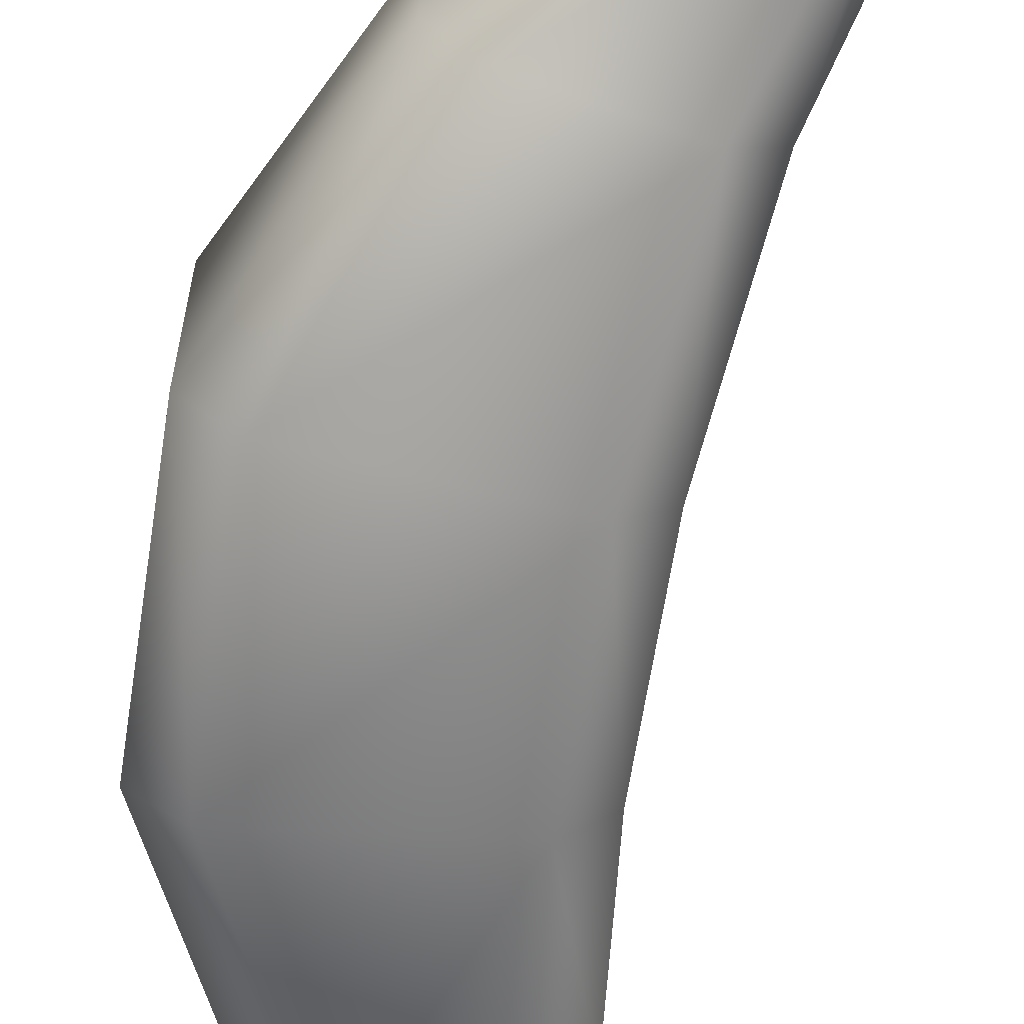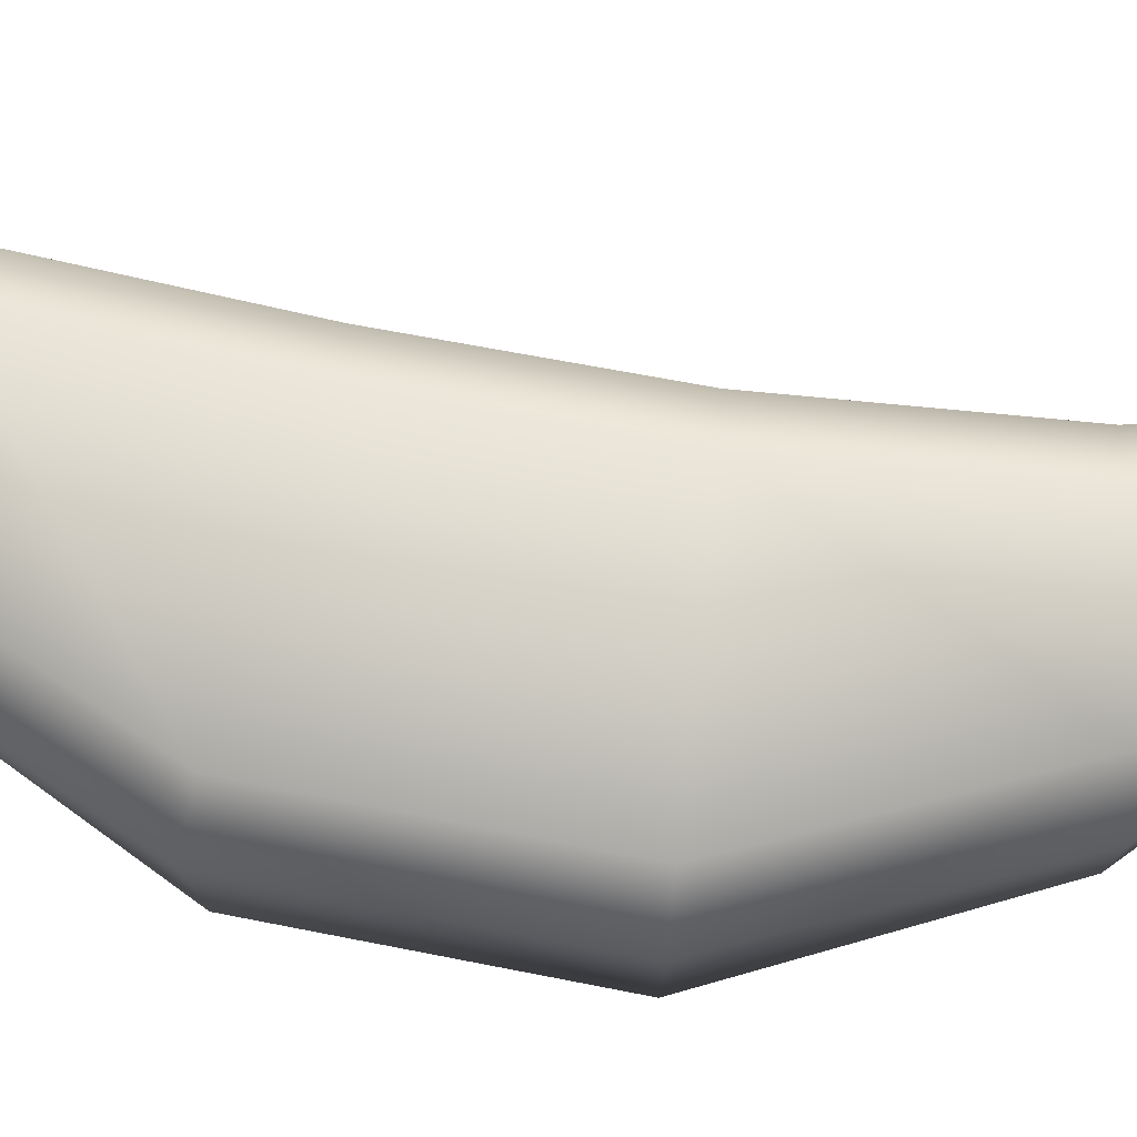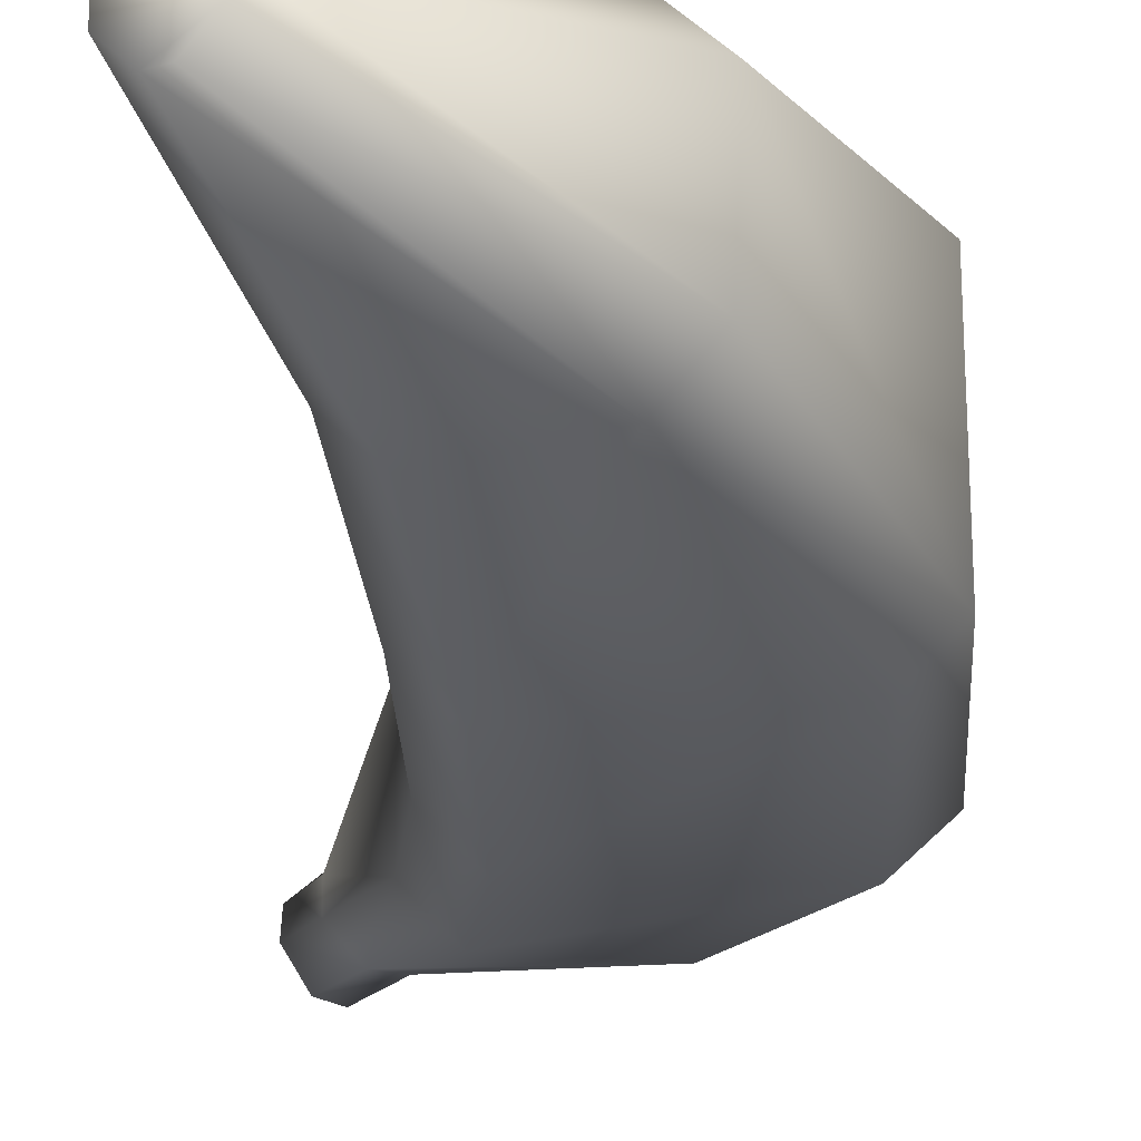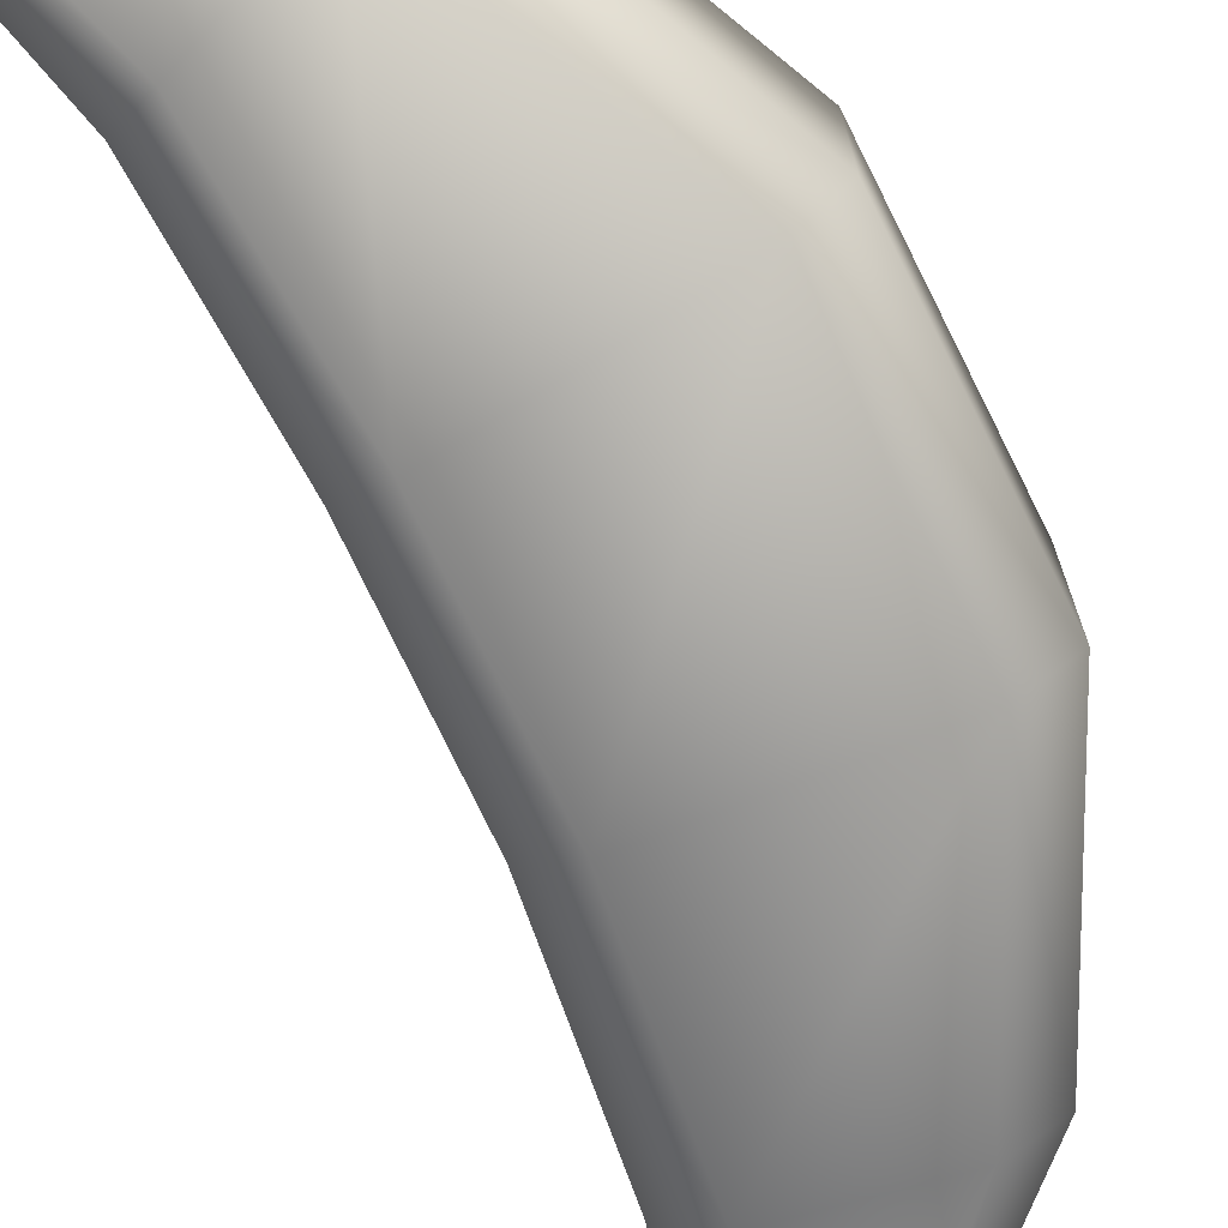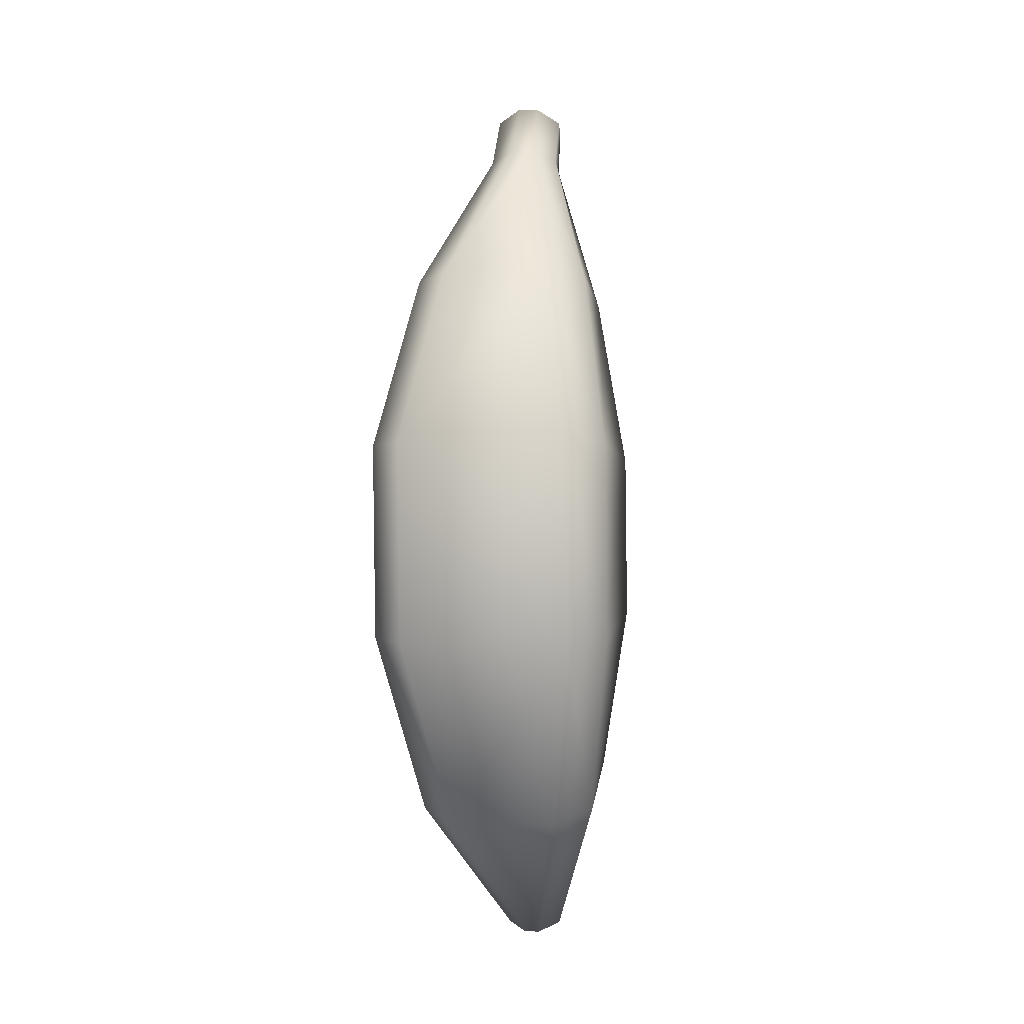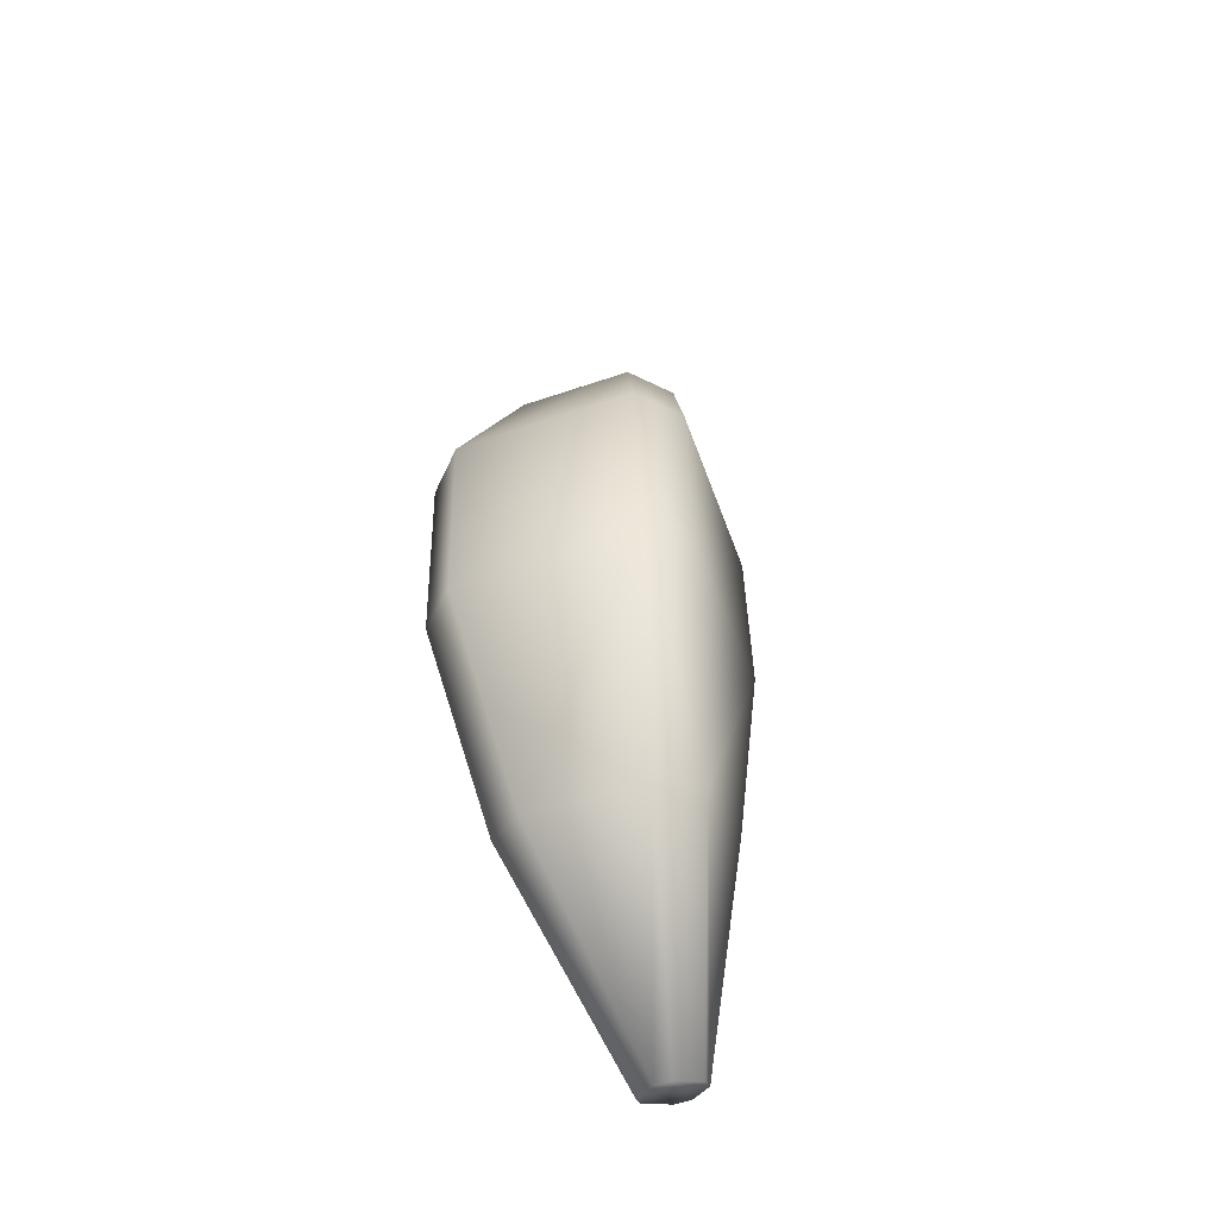
<metadata>
{"format":"obj","ext":"obj","renderer":"f3d","projection":"perspective","resolution":1024,"background":"white","views":[{"elev":-66.3,"azim":167.5,"up":"+Z"},{"elev":79.7,"azim":96.9,"up":"+Z"},{"elev":-25.2,"azim":-0.9,"up":"+Z"},{"elev":-75.3,"azim":22.5,"up":"+Z"},{"elev":-3.7,"azim":100.6,"up":"+Y"},{"elev":-55.0,"azim":109.8,"up":"+Y"}]}
</metadata>
<code>
g Banana(Clone)
v 0.007313 -0.2055 -0.03729
v -0.1128 -0.2993 -0.005308
v -0.1128 -0.2993 0.005449
v 0.01046 -0.2059 0.03647
v 0.07791 -0.07662 -0.05763
v 0.07791 -0.07662 0.05767
v -0.1461 -0.2836 -0.005298
v -0.1461 -0.2836 0.0054
v -0.125 -0.2935 -0.01935
v -0.1333 -0.2896 -0.01935
v -0.0146 -0.1956 -0.0611
v 0.05378 -0.07254 -0.08147
v -0.05851 -0.05356 -0.08147
v -0.05216 0.05816 -0.08147
v 0.06295 0.06066 -0.08147
v -0.07701 -0.1663 -0.0611
v -0.06009 0.1753 -0.06069
v 0.01298 0.1845 -0.06069
v -0.09514 0.289 -0.02469
v -0.07991 0.2944 -0.02469
v -0.09824 -0.1559 -0.03724
v -0.0815 -0.04968 -0.05756
v -0.07548 0.05765 -0.05756
v 0.08747 0.0612 -0.05763
v 0.07791 -0.07662 0.05767
v 0.08747 0.0612 0.05767
v 0.06301 0.06066 0.08154
v 0.05385 -0.07256 0.08154
v -0.05857 -0.05355 0.08154
v -0.07397 -0.1654 0.06095
v -0.009488 -0.196 0.06051
v -0.1251 -0.2935 0.01944
v -0.1333 -0.2897 0.01944
v -0.1128 -0.2993 0.005449
v -0.1461 -0.2836 0.0054
v -0.05221 0.05816 0.08154
v 0.01303 0.1845 0.06075
v -0.06013 0.1753 0.06075
v -0.07988 0.2944 0.02475
v -0.09516 0.289 0.02475
v -0.1002 0.3317 0.02283
v -0.1124 0.3237 0.02397
v -0.09644 -0.1552 0.03713
v -0.09824 -0.1559 -0.03724
v -0.0815 -0.04968 0.05762
v -0.0815 -0.04968 -0.05756
v -0.07548 0.05765 0.05762
v -0.07548 0.05765 -0.05756
v -0.08326 0.1724 0.03682
v -0.08326 0.1724 -0.03676
v 0.03665 0.1875 0.03688
v 0.03665 0.1875 -0.03683
v 0.08747 0.0612 -0.05763
v -0.08326 0.1724 -0.03676
v -0.1105 0.2835 0.007727
v -0.1105 0.2835 -0.007663
v -0.1263 0.3145 -0.005551
v -0.115 0.322 -0.0228
v -0.1028 0.3299 -0.02393
v -0.06542 0.2996 -0.007712
v 0.03665 0.1875 -0.03683
v -0.06542 0.2996 0.007765
v -0.09035 0.3381 -0.008958
v -0.08953 0.3386 0.005682
v -0.1255 0.315 0.009002
v -0.1263 0.3145 -0.005551
v -0.09035 0.3381 -0.008958
v -0.115 0.322 -0.0228
v -0.1028 0.3299 -0.02393
v -0.1105 0.2835 -0.007663
v -0.1333 -0.2896 -0.01935
v -0.1461 -0.2836 -0.005298
v -0.1128 -0.2993 -0.005308
v 0.01046 -0.2059 0.03647
v -0.1461 -0.2836 -0.005298
v -0.06542 0.2996 0.007765
v -0.08953 0.3386 0.005682
v -0.09035 0.3381 -0.008958
v -0.06542 0.2996 -0.007712
g Banana(Clone)_0
f 3 2 1
f 4 3 1
f 1 5 4
f 5 6 4
f 2 3 7
f 3 8 7
f 1 2 9
f 10 9 2
f 11 1 9
f 5 1 11
f 11 9 10
f 12 5 11
f 13 12 11
f 13 14 12
f 14 15 12
f 16 13 11
f 16 11 10
f 14 17 15
f 17 18 15
f 17 19 18
f 19 20 18
f 16 21 13
f 21 22 13
f 13 22 14
f 22 23 14
f 17 14 23
f 15 24 12
f 24 5 12
f 5 24 25
f 24 26 25
f 26 27 25
f 27 28 25
f 28 27 29
f 28 29 30
f 31 28 30
f 32 31 30
f 33 32 30
f 34 32 33
f 32 34 31
f 34 33 35
f 27 36 29
f 27 37 36
f 27 26 37
f 37 38 36
f 37 39 38
f 39 40 38
f 39 41 40
f 41 42 40
f 43 35 33
f 30 43 33
f 35 43 7
f 43 44 7
f 43 45 44
f 45 46 44
f 45 47 46
f 47 48 46
f 47 49 48
f 36 38 49
f 47 36 49
f 49 50 48
f 29 36 47
f 45 29 47
f 39 37 51
f 26 51 37
f 52 51 26
f 53 52 26
f 30 29 45
f 43 30 45
f 49 55 54
f 55 56 54
f 49 38 55
f 38 40 55
f 54 56 19
f 17 54 19
f 54 17 23
f 56 57 19
f 57 58 19
f 19 58 20
f 58 59 20
f 20 59 60
f 20 60 18
f 60 61 18
f 61 60 51
f 60 62 51
f 18 61 15
f 61 24 15
f 62 39 51
f 59 63 60
f 62 64 39
f 64 41 39
f 65 41 64
f 66 65 64
f 66 64 67
f 68 66 67
f 67 69 68
f 65 42 41
f 65 66 70
f 55 65 70
f 42 65 55
f 40 42 55
f 73 72 71
f 34 74 31
f 28 31 74
f 25 28 74
f 75 21 16
f 10 75 16
f 78 77 76
f 79 78 76

</code>
